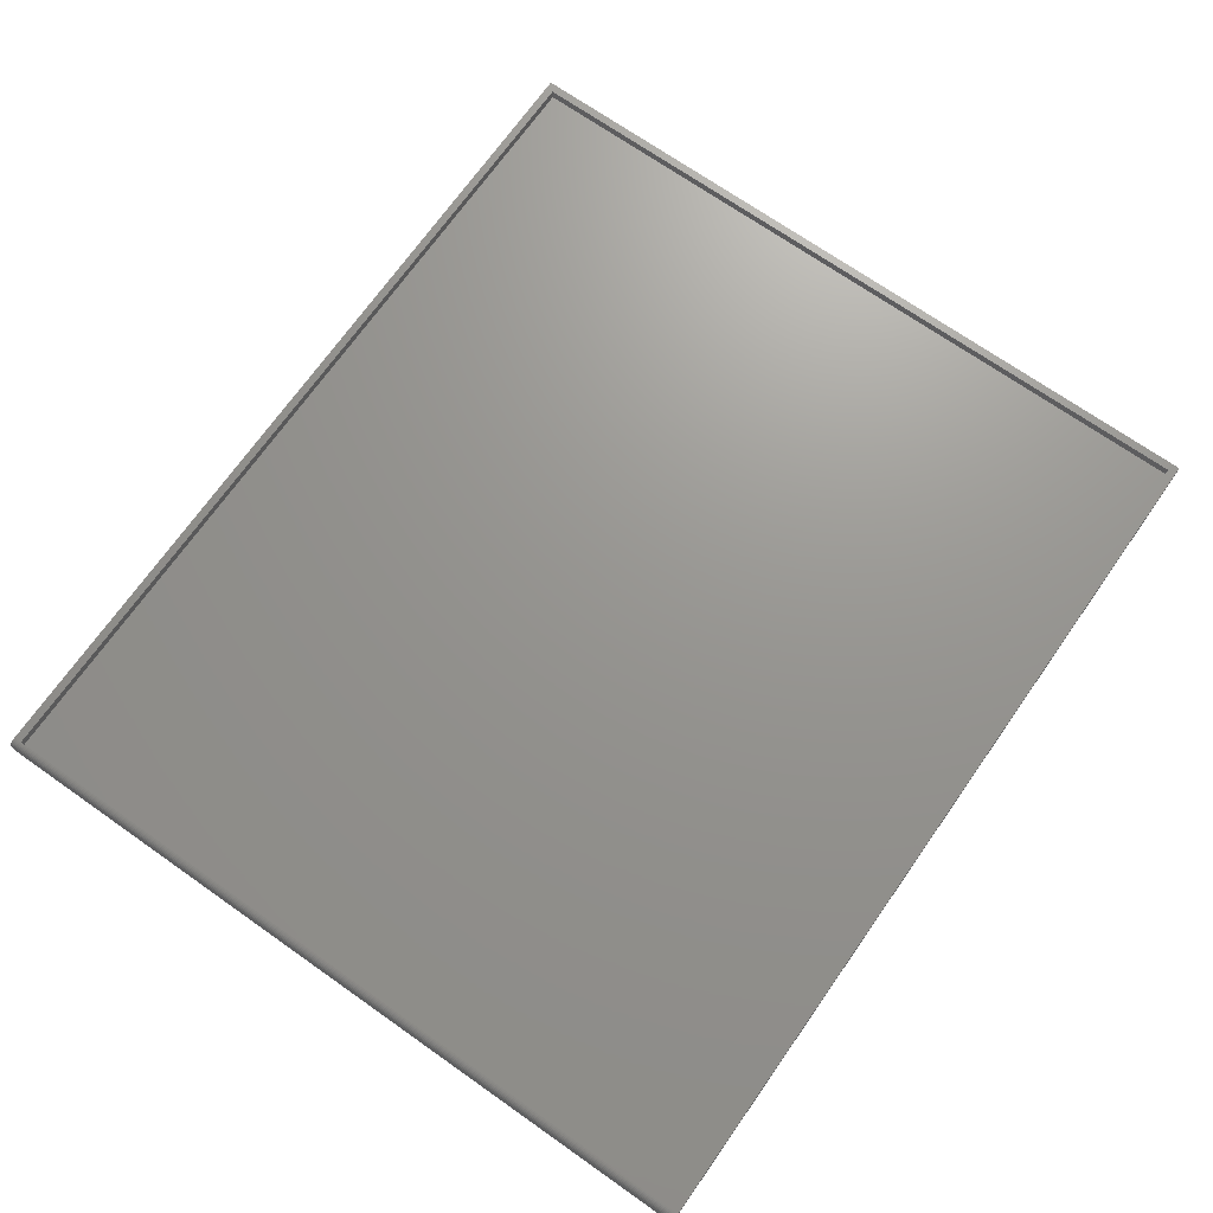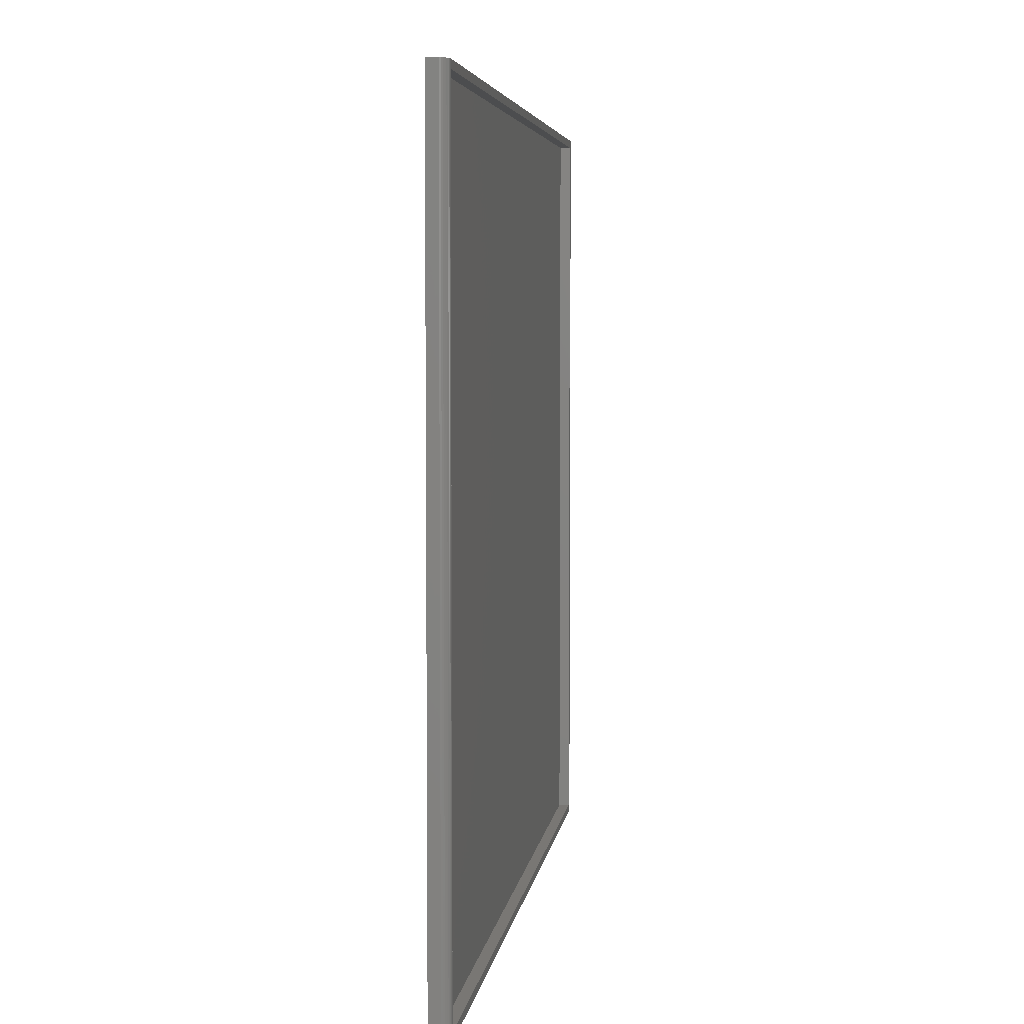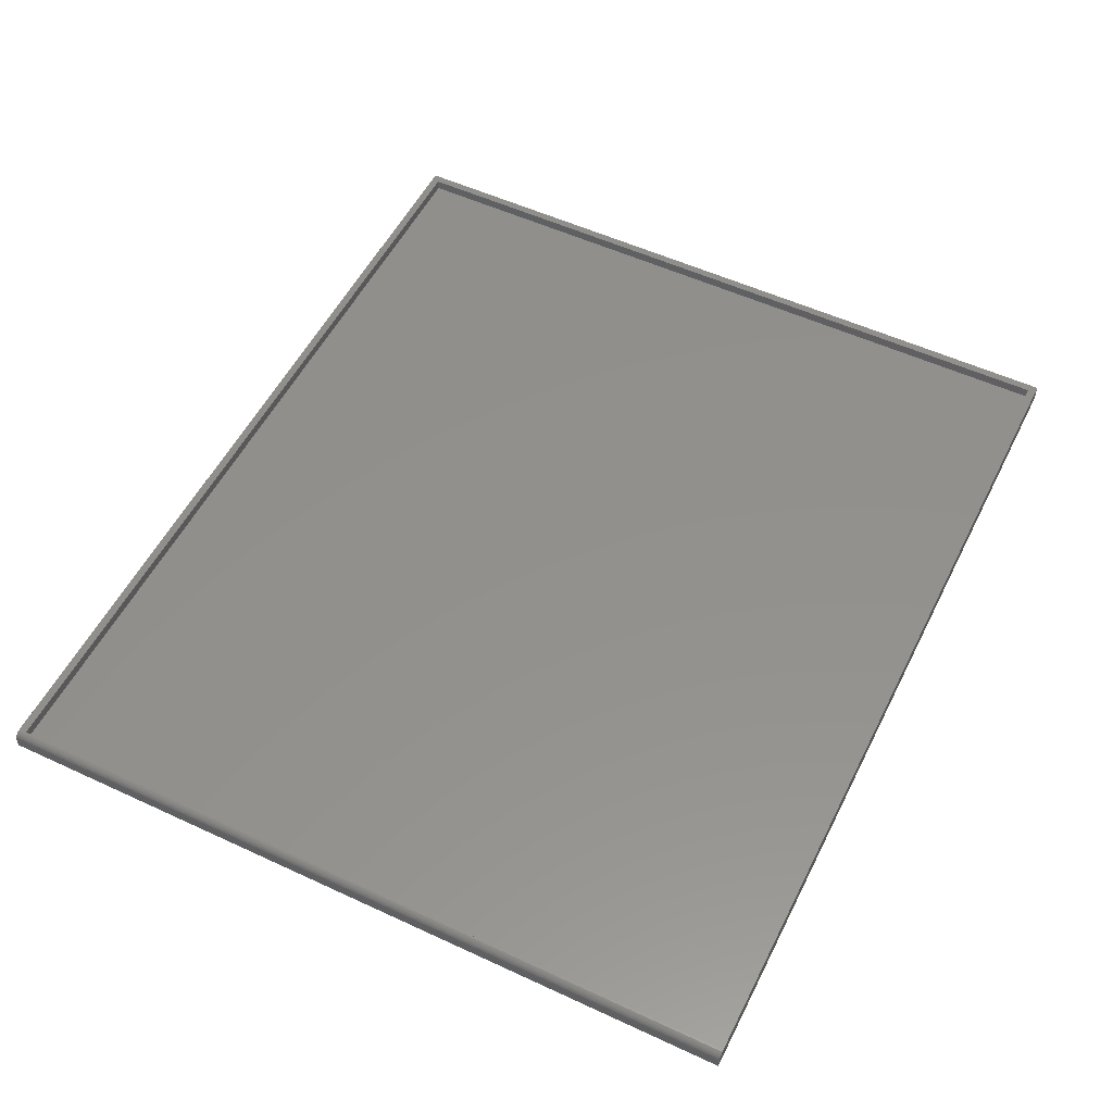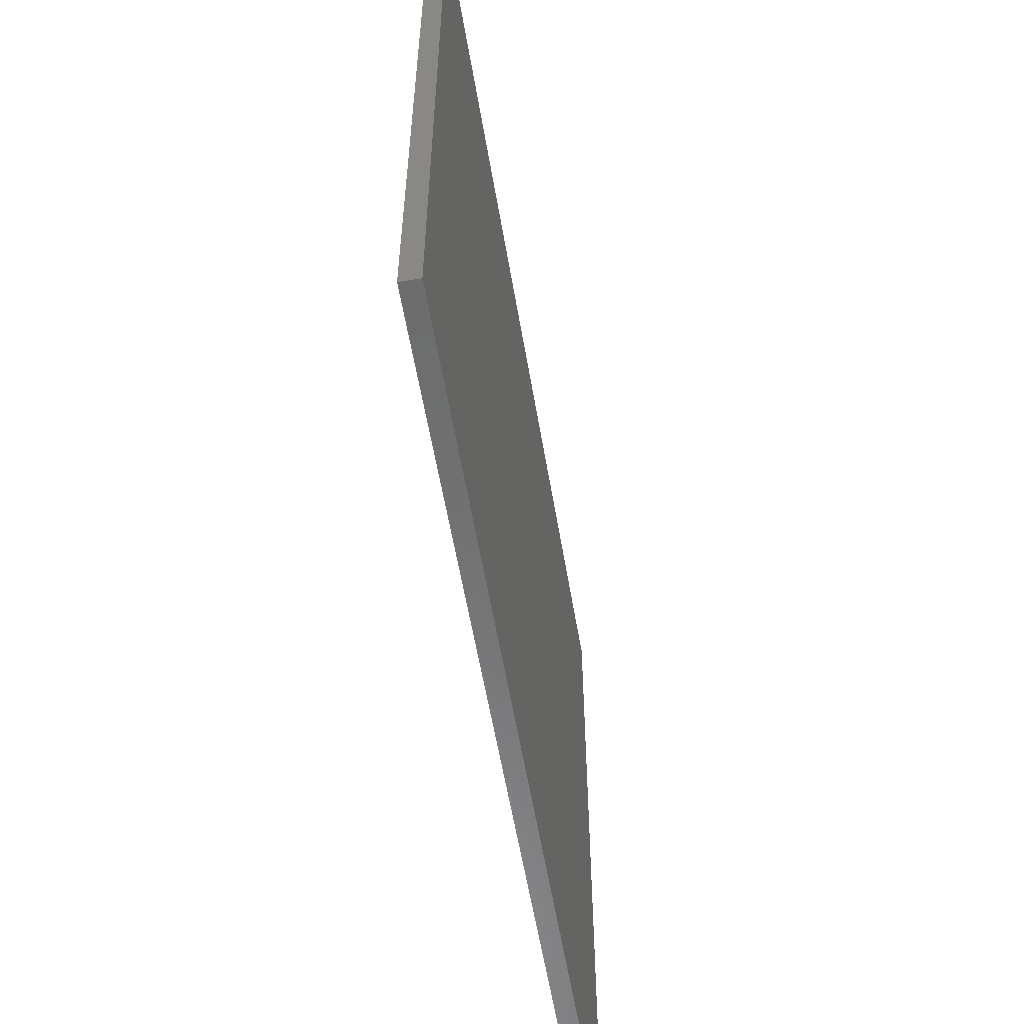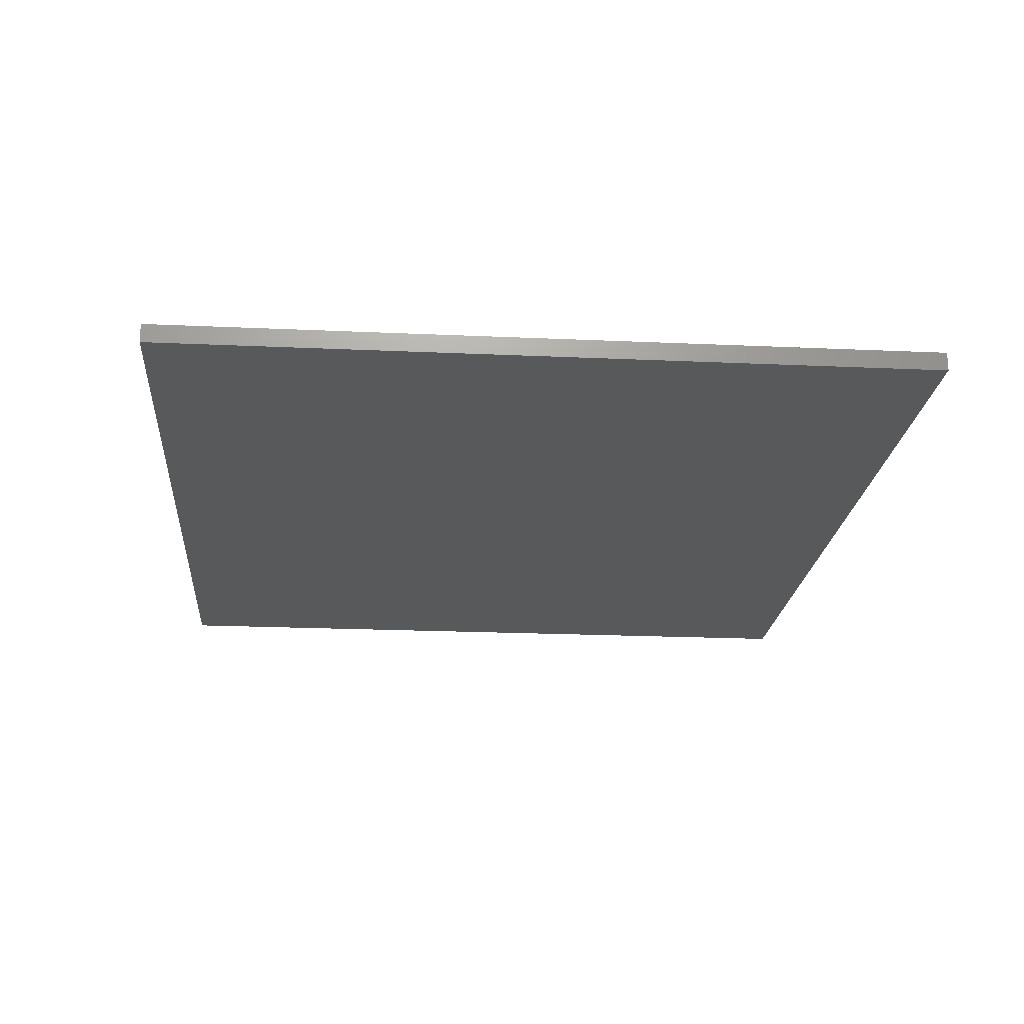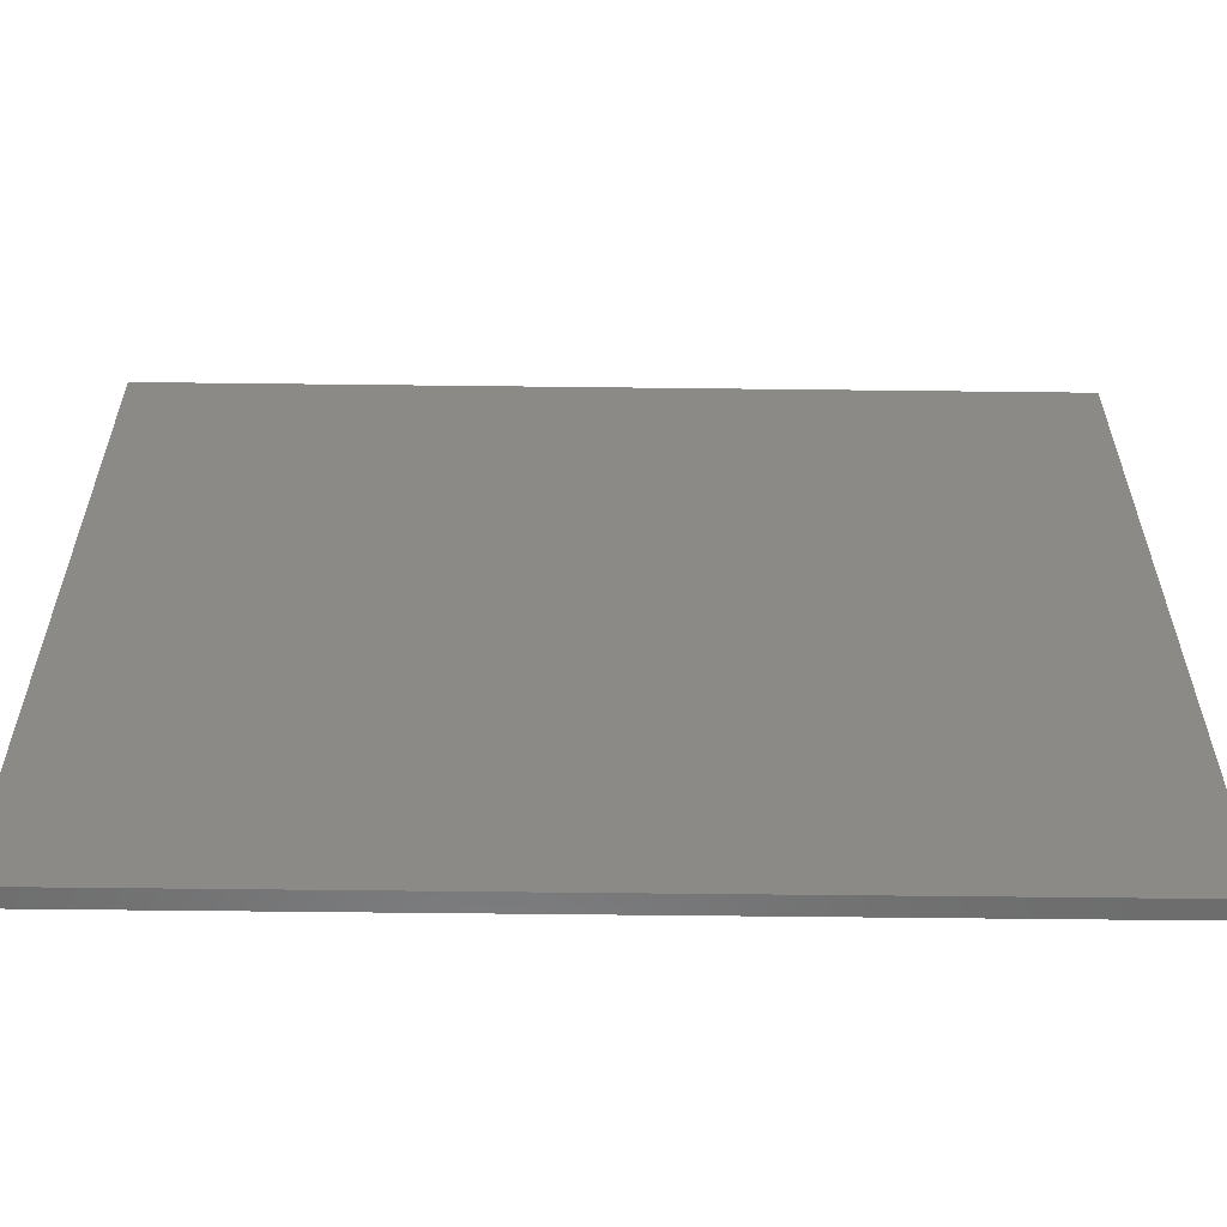
<metadata>
{"format":"stl","ext":"stl","renderer":"f3d","projection":"perspective","resolution":1024,"background":"white","views":[{"elev":70.6,"azim":125.1,"up":"+Y"},{"elev":4.8,"azim":97.4,"up":"+Z"},{"elev":53.9,"azim":116.3,"up":"+Y"},{"elev":-58.0,"azim":-80.4,"up":"+Z"},{"elev":-20.6,"azim":-94.7,"up":"+Y"},{"elev":-58.8,"azim":-0.7,"up":"+Z"}]}
</metadata>
<code>
# stl→obj: 32 verts, 60 faces
v 0.4375 0 0
v 0.4375 0.01044 0
v 0.4375 0 0.75
v 0.4375 0.01044 0.75
v -0.4297 0 0
v 0.4373 0.01197 0
v 0.4297 0.01826 0
v 0.4312 0.01811 0
v 0.4327 0.01766 0
v 0.434 0.01694 0
v 0.4352 0.01597 0
v 0.4362 0.01478 0
v 0.4369 0.01343 0
v -0.4297 0.01826 0
v -0.4297 0 0.75
v 0.4373 0.01197 0.75
v 0.4369 0.01343 0.75
v 0.4362 0.01478 0.75
v 0.4352 0.01597 0.75
v 0.434 0.01694 0.75
v 0.4327 0.01766 0.75
v 0.4312 0.01811 0.75
v 0.4297 0.01826 0.75
v -0.4297 0.01826 0.75
v -0.4219 0.01826 0.7422
v -0.4219 0.01826 0.007812
v 0.4297 0.01826 0.007812
v 0.4297 0.01826 0.7422
v -0.4219 0.007812 0.007812
v 0.4297 0.007812 0.007812
v 0.4297 0.007812 0.7422
v -0.4219 0.007812 0.7422
f 1 2 3
f 3 2 4
f 1 5 2
f 6 7 8
f 6 8 9
f 6 9 10
f 6 10 11
f 6 11 12
f 6 12 13
f 14 7 6
f 14 6 2
f 14 2 5
f 4 15 3
f 16 17 18
f 16 18 19
f 16 19 20
f 16 20 21
f 16 21 22
f 16 22 23
f 24 15 4
f 24 4 16
f 24 16 23
f 14 24 25
f 14 25 26
f 14 26 27
f 14 27 7
f 23 28 24
f 24 28 25
f 26 29 27
f 27 29 30
f 30 31 27
f 27 31 28
f 25 28 32
f 32 28 31
f 4 6 16
f 4 2 6
f 8 21 9
f 21 20 9
f 9 20 10
f 20 19 10
f 10 19 11
f 19 18 11
f 11 18 12
f 18 17 12
f 12 17 13
f 17 16 13
f 13 16 6
f 22 21 8
f 22 8 7
f 22 7 27
f 22 27 28
f 22 28 23
f 26 25 29
f 29 25 32
f 32 31 29
f 29 31 30
f 14 5 24
f 24 5 15
f 15 5 3
f 3 5 1

</code>
